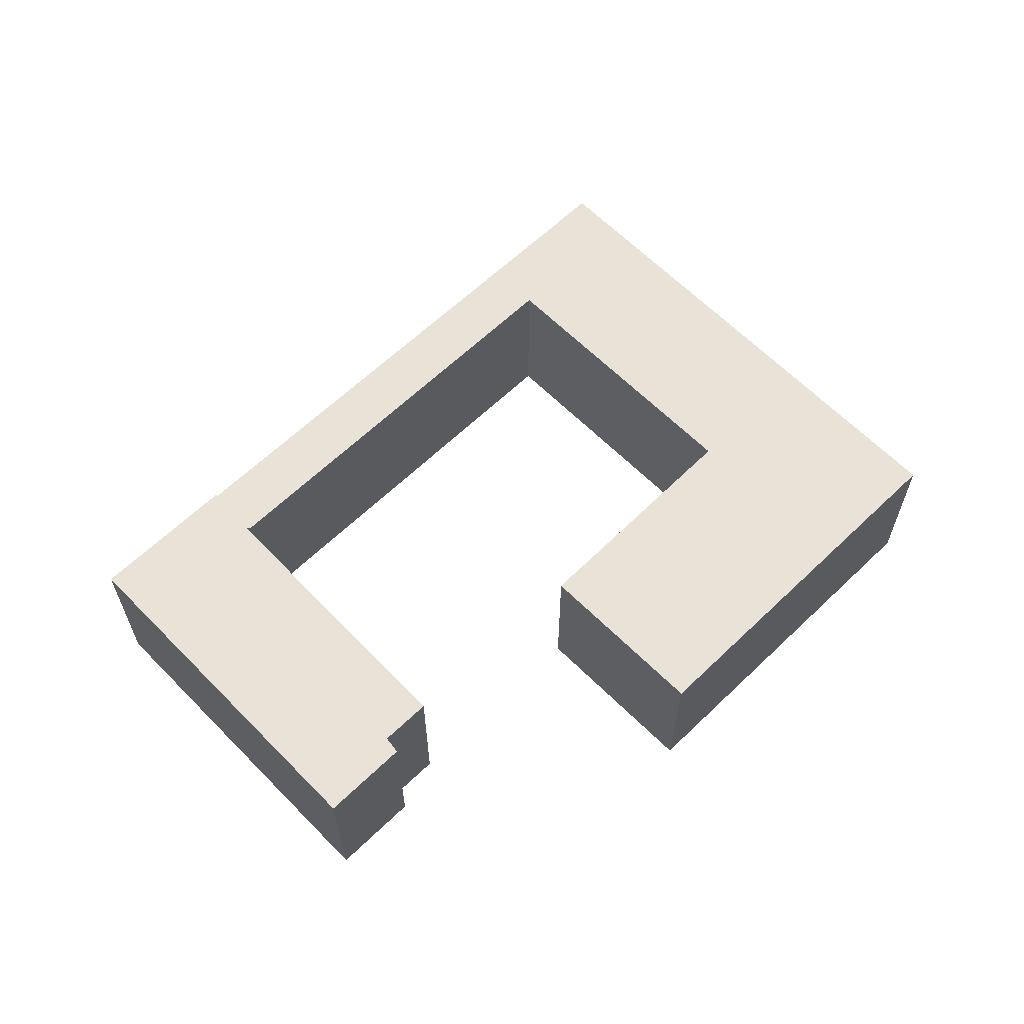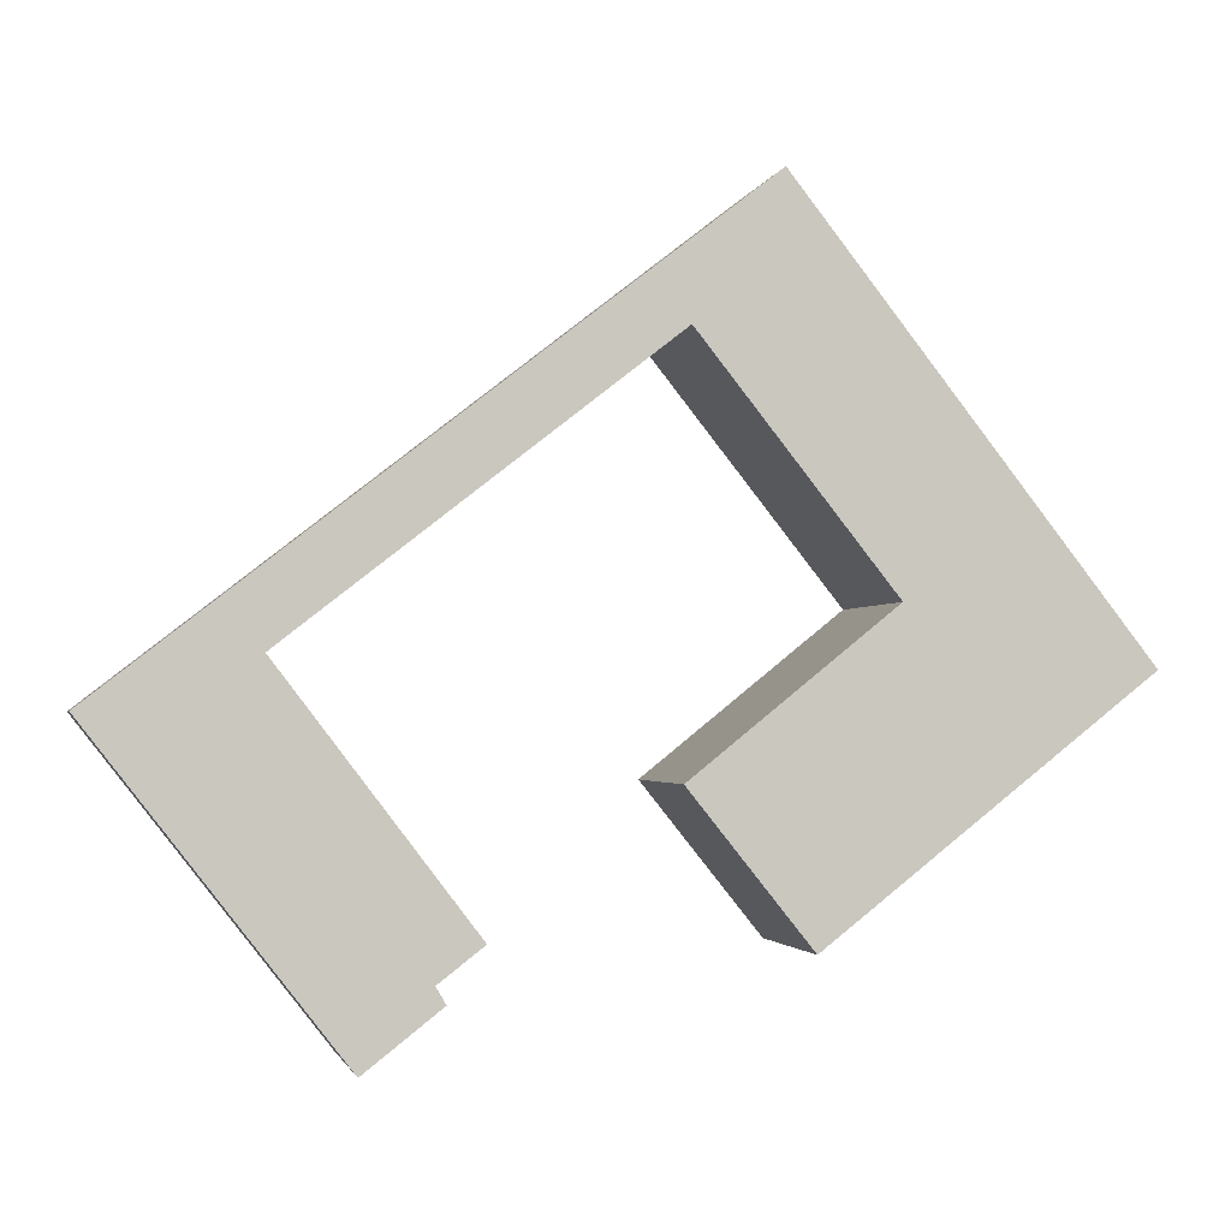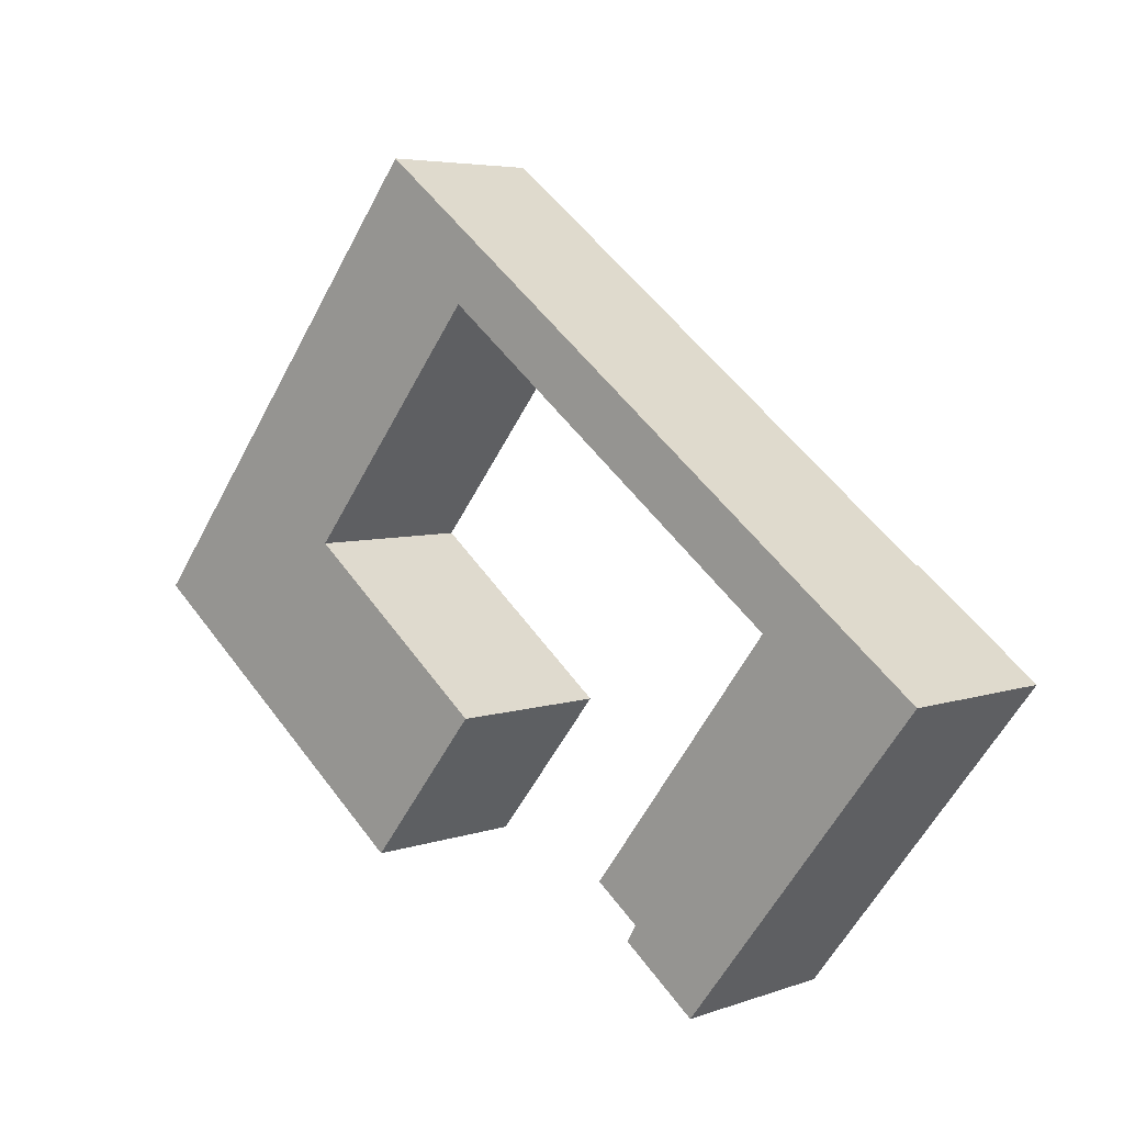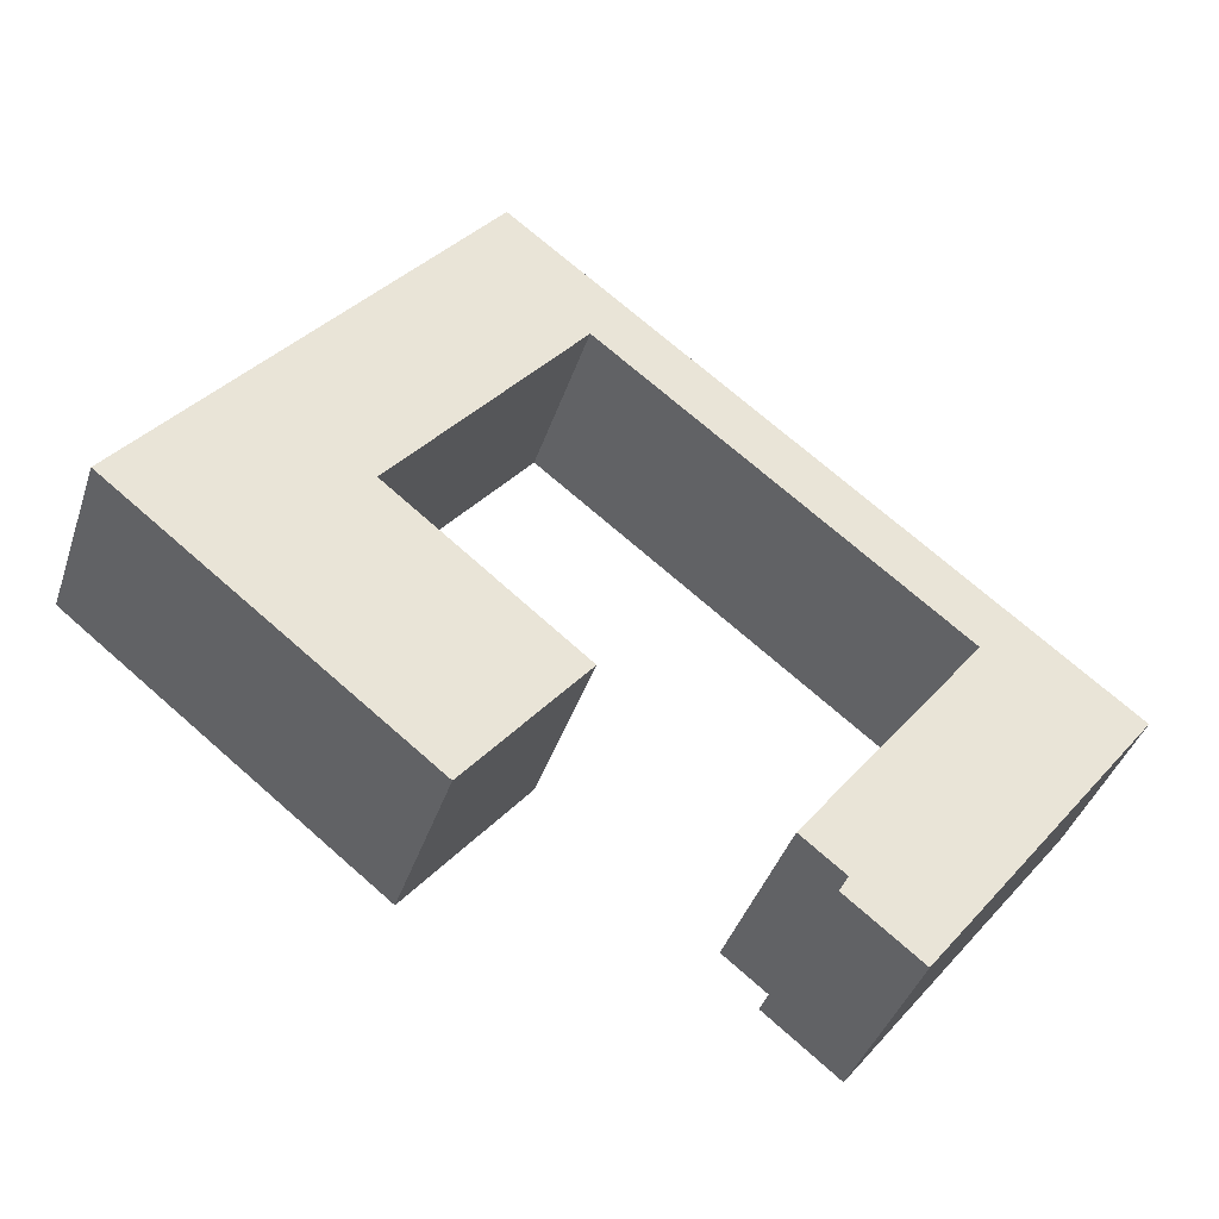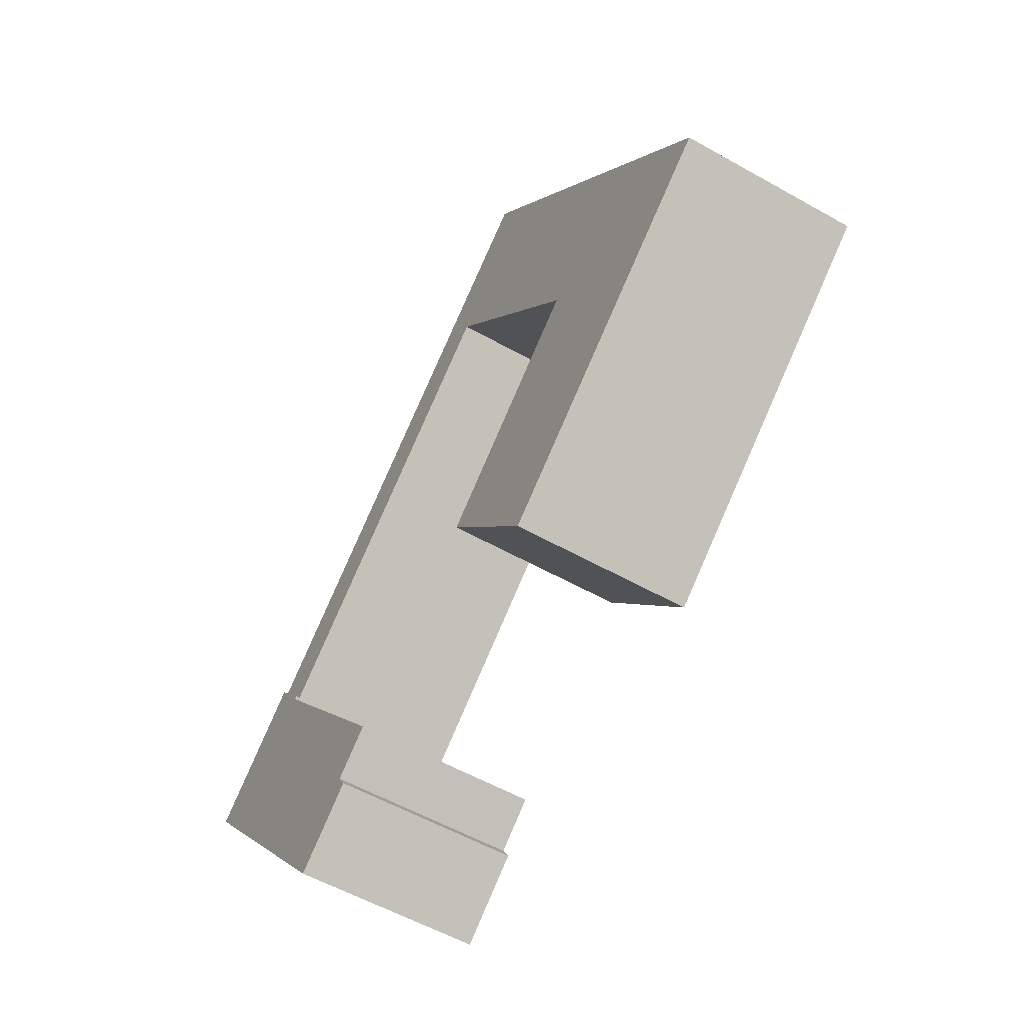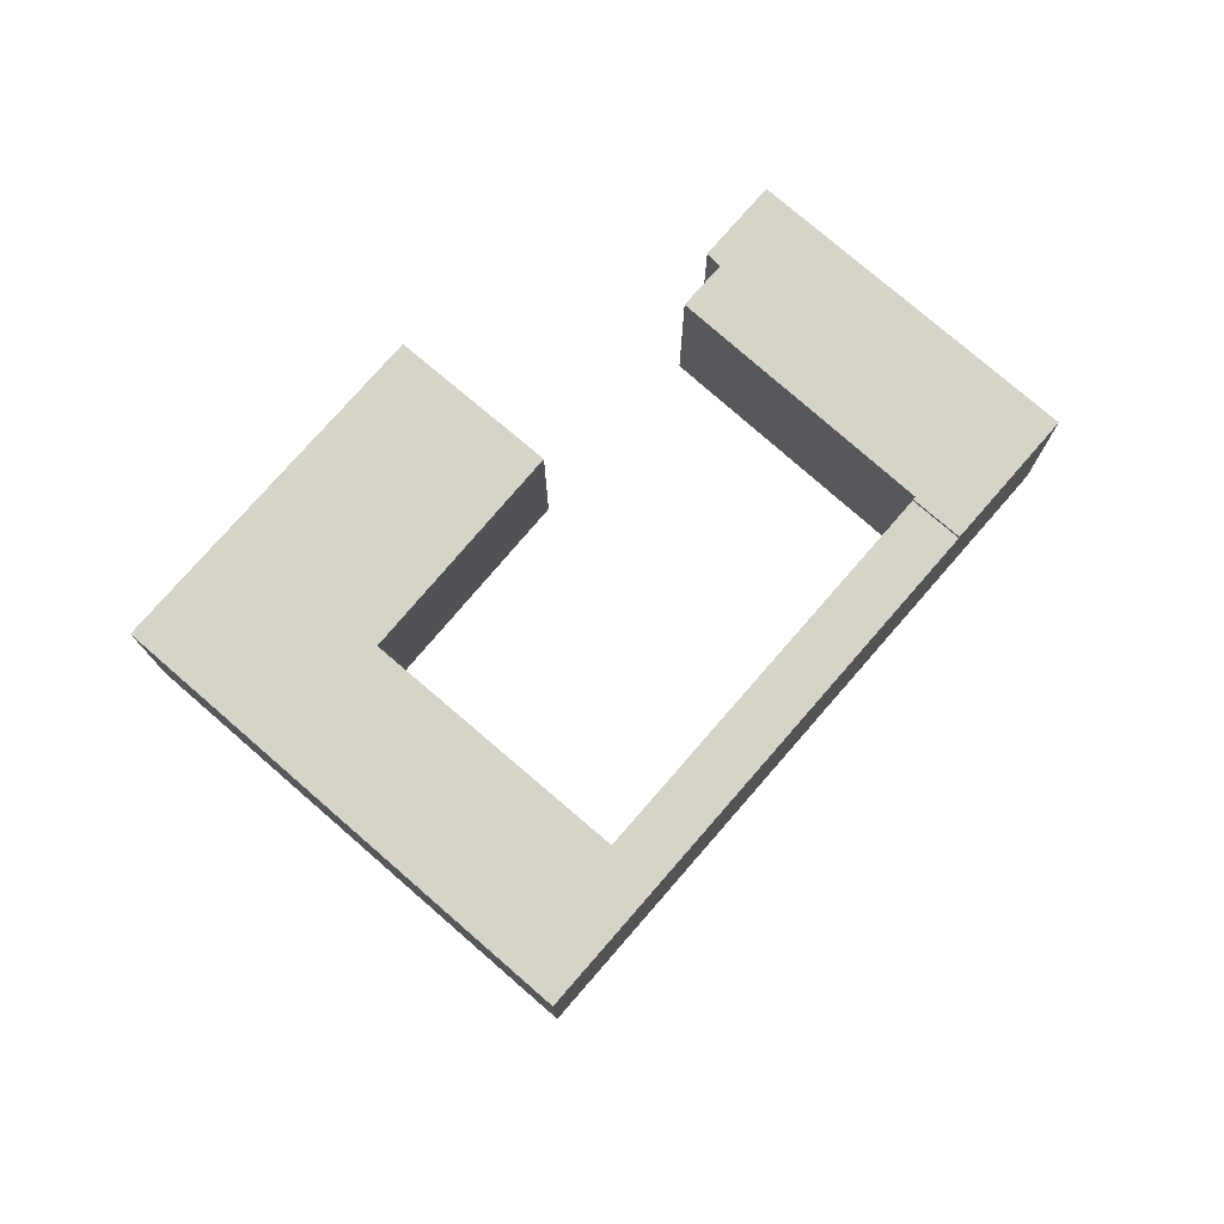
<metadata>
{"format":"obj","ext":"obj","renderer":"f3d","projection":"perspective","resolution":1024,"background":"white","views":[{"elev":62.5,"azim":173.8,"up":"+Y"},{"elev":-2.1,"azim":168.0,"up":"+Z"},{"elev":5.2,"azim":42.1,"up":"+Z"},{"elev":-40.7,"azim":-17.9,"up":"+Z"},{"elev":-56.2,"azim":-120.6,"up":"+Z"},{"elev":76.4,"azim":-11.0,"up":"+Y"}]}
</metadata>
<code>
v  38.99 7.597 -1.516
v  32.35 7.597 0.561
v  33.85 7.597 2.489
v  32.46 7.597 0.474
v  24.9 7.597 -9.435
v  29.82 7.597 -13.27
v  24.82 7.597 -9.539
v  26.62 7.597 -10.93
v  26.22 7.597 -11.6
v  29.26 7.597 -13.99
v  38.99 9.283e-17 -1.516
v  29.82 8.127e-16 -13.27
v  29.26 8.568e-16 -13.99
v  26.22 7.105e-16 -11.6
v  26.62 6.695e-16 -10.93
v  24.82 5.841e-16 -9.539
v  32.46 -2.902e-17 0.474
v  32.35 -3.435e-17 0.561
v  24.9 5.777e-16 -9.435
v  33.85 -1.524e-16 2.489
v  12.95 7.419 -10.13
v  9.822 7.423 2.335
v  17.81 7.421 -4.08
v  4.956 7.42 -3.878
v  9.737 7.423 2.403
v  0 7.42 4.543e-16
v  4.854 7.423 6.197
v  12.59 7.423 16.07
v  14.04 7.423 17.93
v  10.04 7.423 12.82
v  32.35 7.42 0.561
v  19.01 7.423 14.06
v  33.85 7.42 2.489
v  17.51 7.423 12.15
v  17.5 7.423 12.17
v  14.04 -1.098e-15 17.93
v  19.01 -8.612e-16 14.06
v  9.737 -1.471e-16 2.403
v  17.81 2.498e-16 -4.08
v  9.822 -1.43e-16 2.335
v  17.5 -7.45e-16 12.17
v  12.95 6.206e-16 -10.13
v  17.51 -7.443e-16 12.15
v  4.956 2.375e-16 -3.878
v  0 0 0
v  4.854 -3.795e-16 6.197
v  10.04 -7.848e-16 12.82
v  12.59 -9.842e-16 16.07
g defaultobject
f 1 2 3
f 2 1 4
f 4 1 5
f 5 1 6
f 5 6 7
f 7 6 8
f 8 6 9
f 9 6 10
f 11 6 1
f 6 11 12
f 6 12 10
f 10 12 13
f 13 9 10
f 9 13 14
f 15 7 8
f 7 15 16
f 17 2 4
f 2 17 18
f 14 8 9
f 8 14 15
f 16 5 7
f 5 16 4
f 4 16 17
f 17 16 19
f 18 3 2
f 3 18 20
f 20 1 3
f 1 20 11
f 12 14 13
f 14 12 11
f 14 11 15
f 15 11 16
f 16 11 19
f 19 11 17
f 17 11 20
f 17 20 18
f 21 22 23
f 22 21 24
f 22 24 25
f 25 24 26
f 25 26 27
f 25 27 28
f 25 28 29
f 28 27 30
f 31 32 33
f 32 31 34
f 32 34 29
f 29 34 35
f 29 35 25
f 36 32 29
f 32 36 33
f 33 36 37
f 33 37 20
f 38 22 25
f 22 38 23
f 23 38 39
f 39 38 40
f 20 31 33
f 31 20 18
f 41 25 35
f 25 41 38
f 39 21 23
f 21 39 42
f 18 34 31
f 34 18 43
f 34 43 35
f 35 43 41
f 42 24 21
f 24 42 44
f 24 44 26
f 26 44 45
f 45 27 26
f 27 45 46
f 27 46 30
f 30 46 47
f 30 47 28
f 28 47 48
f 28 48 29
f 29 48 36
f 18 41 43
f 41 18 48
f 48 18 36
f 36 18 20
f 36 20 37
f 44 46 45
f 46 44 42
f 46 42 39
f 46 39 38
f 46 38 47
f 38 39 40
f 47 38 41
f 47 41 48

</code>
